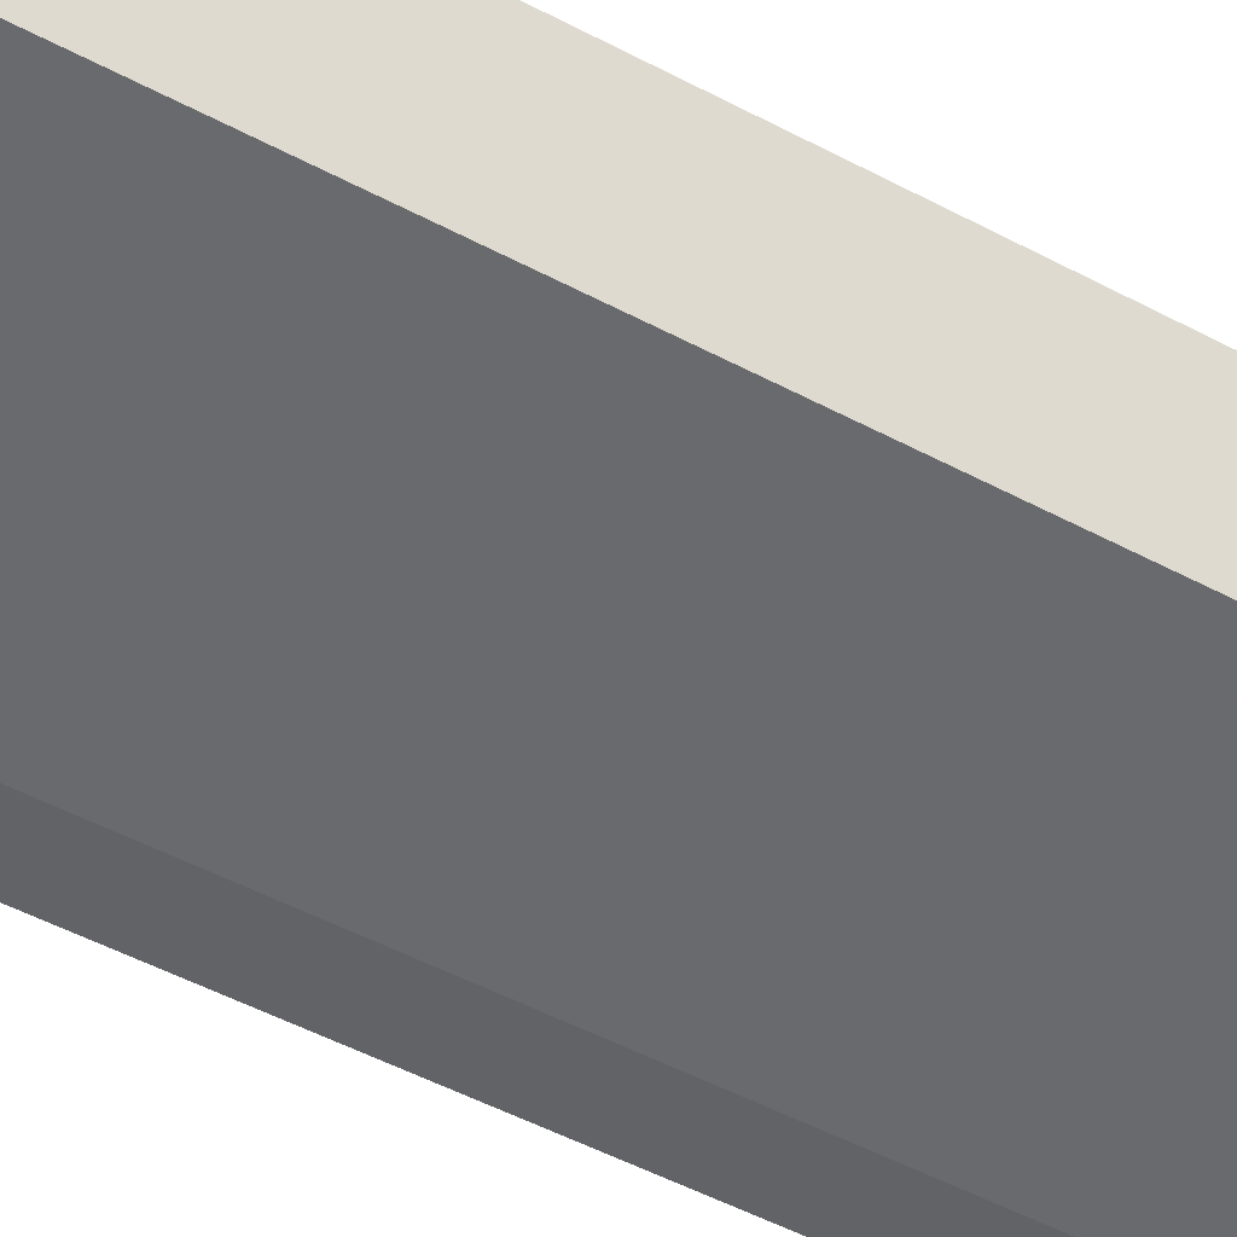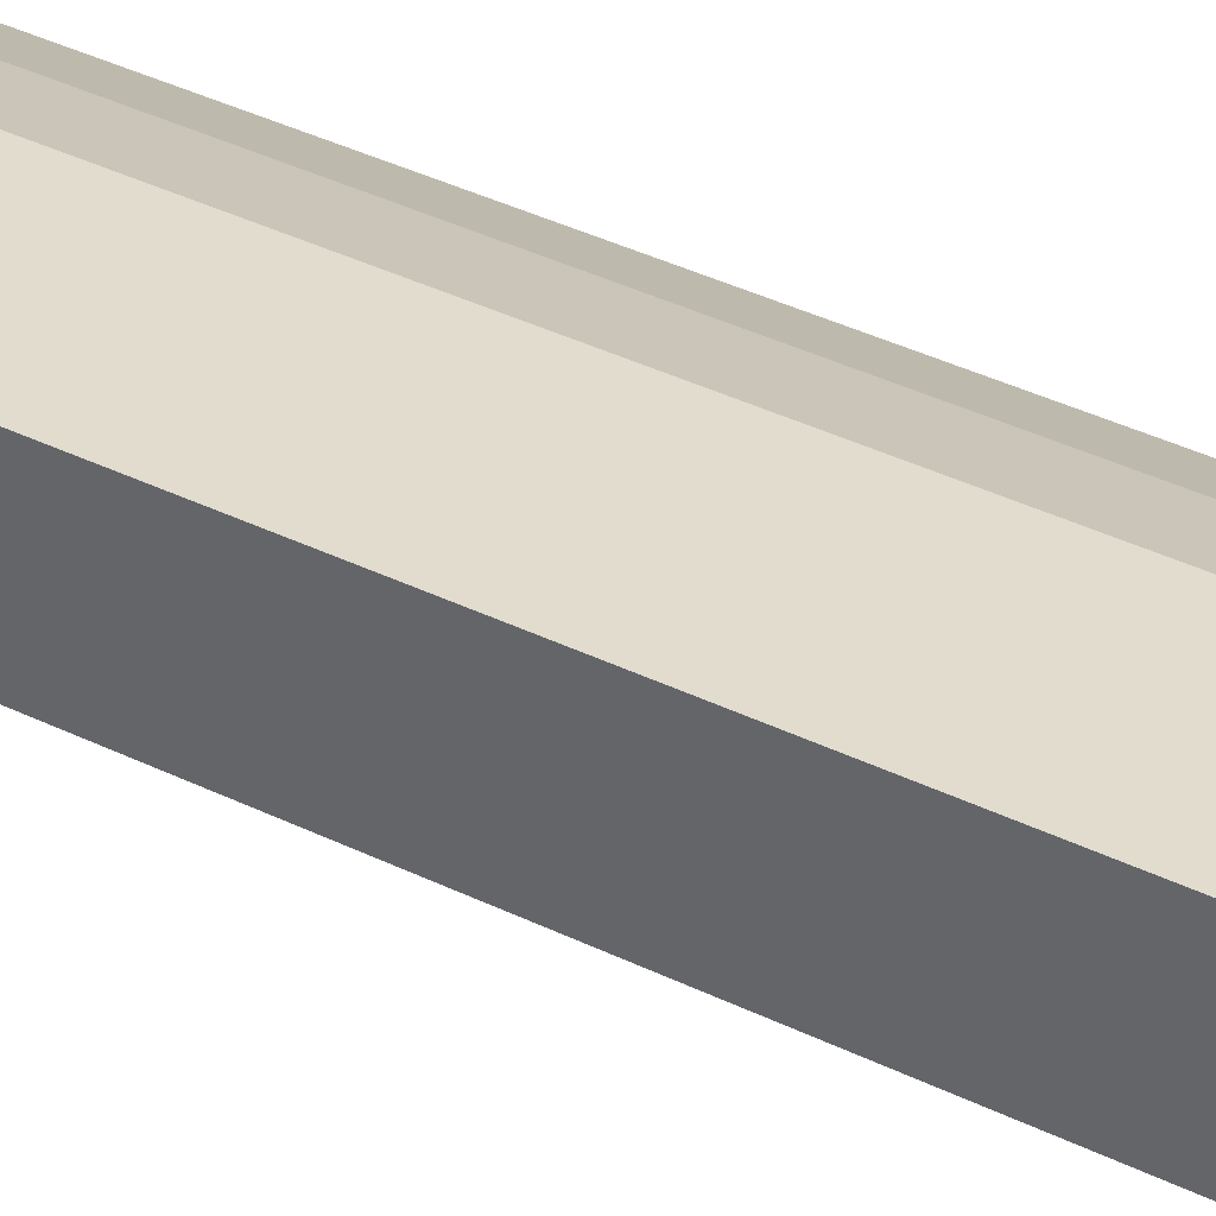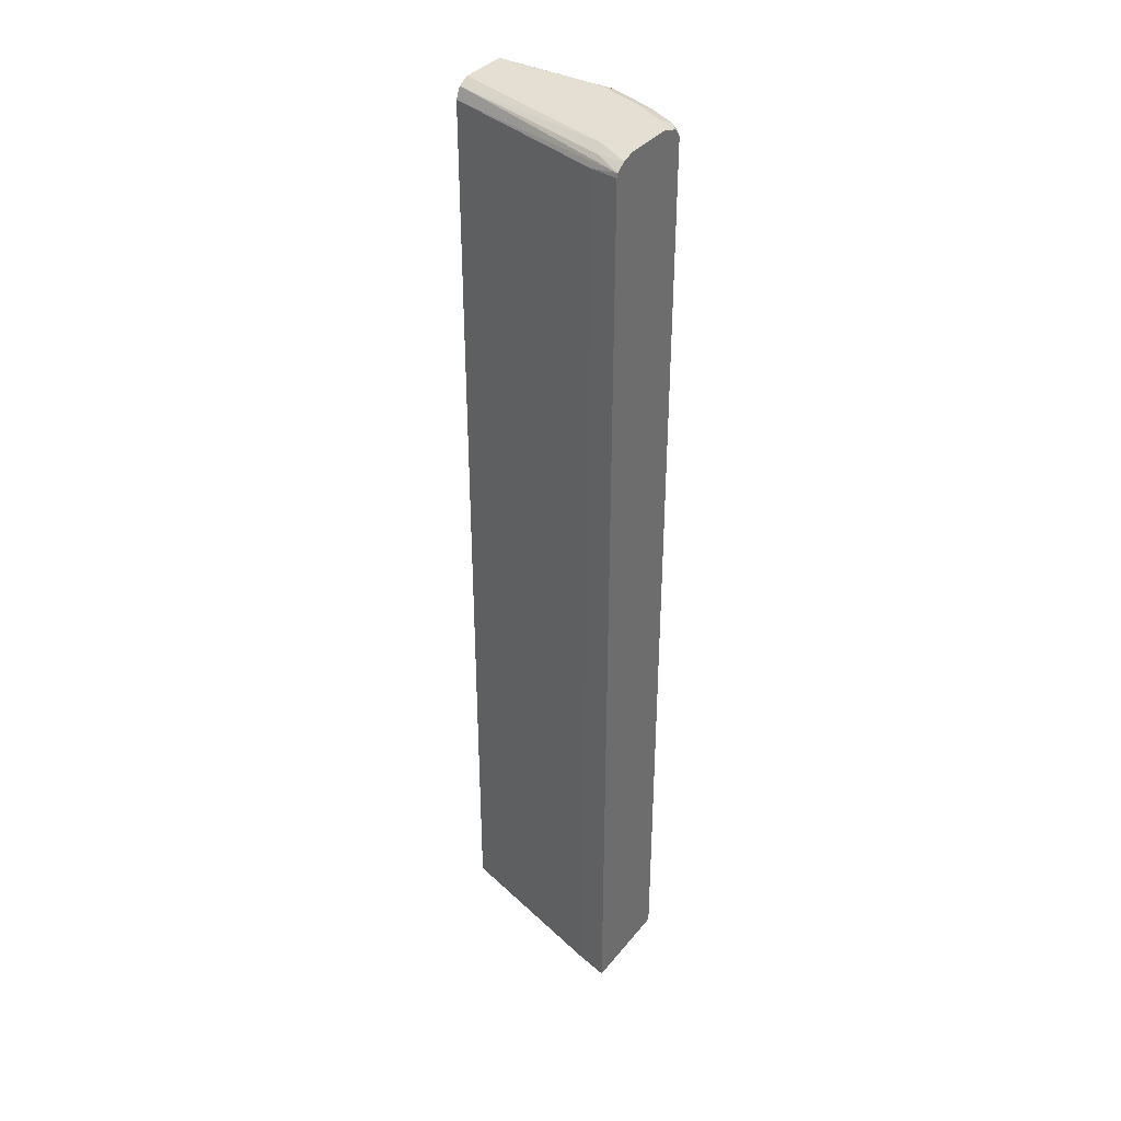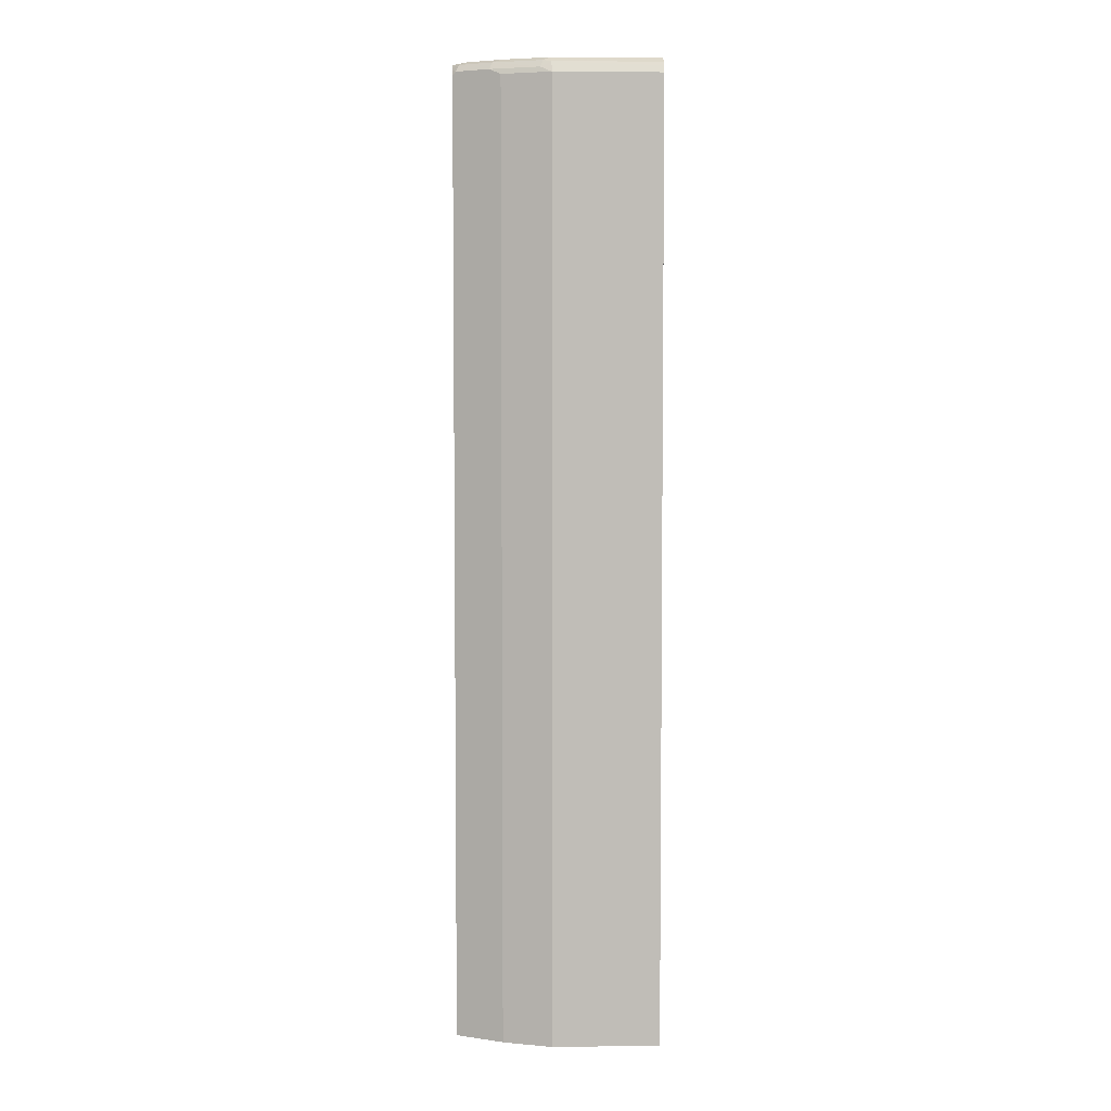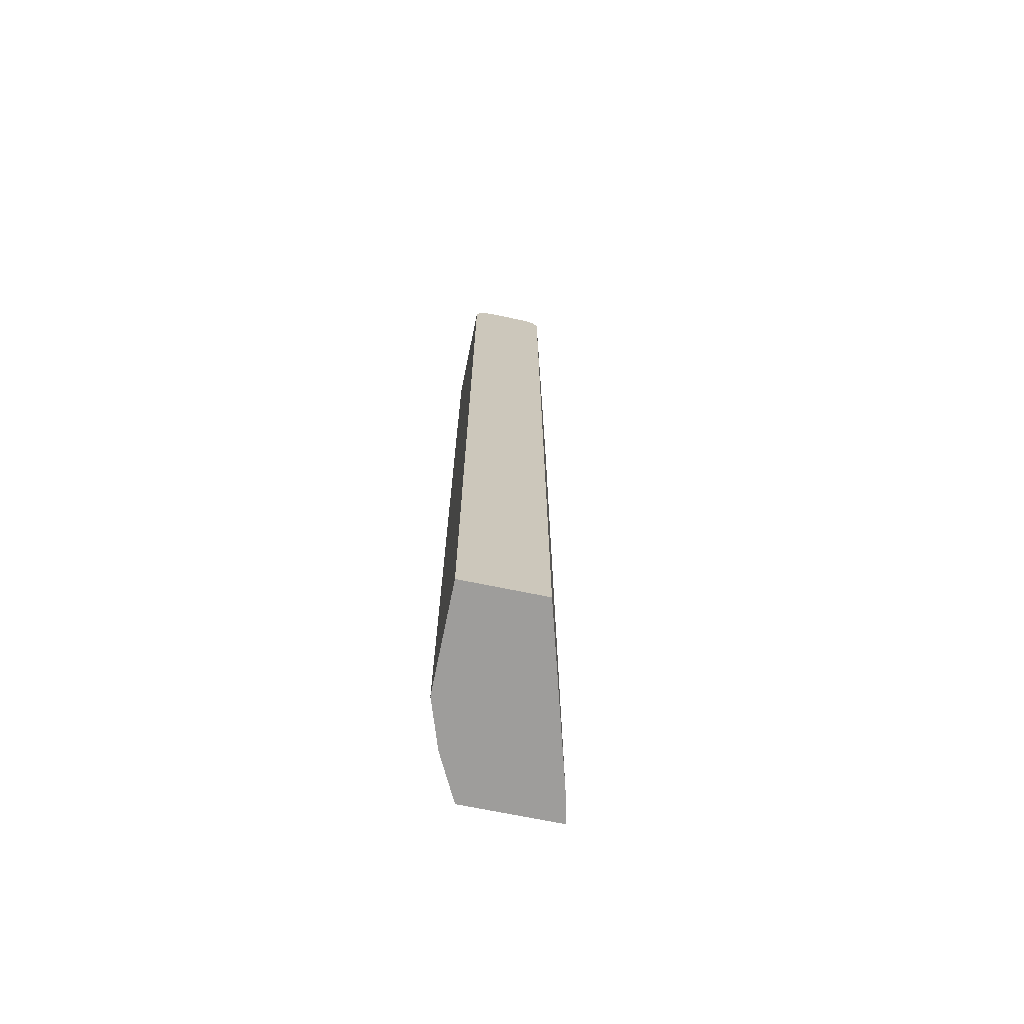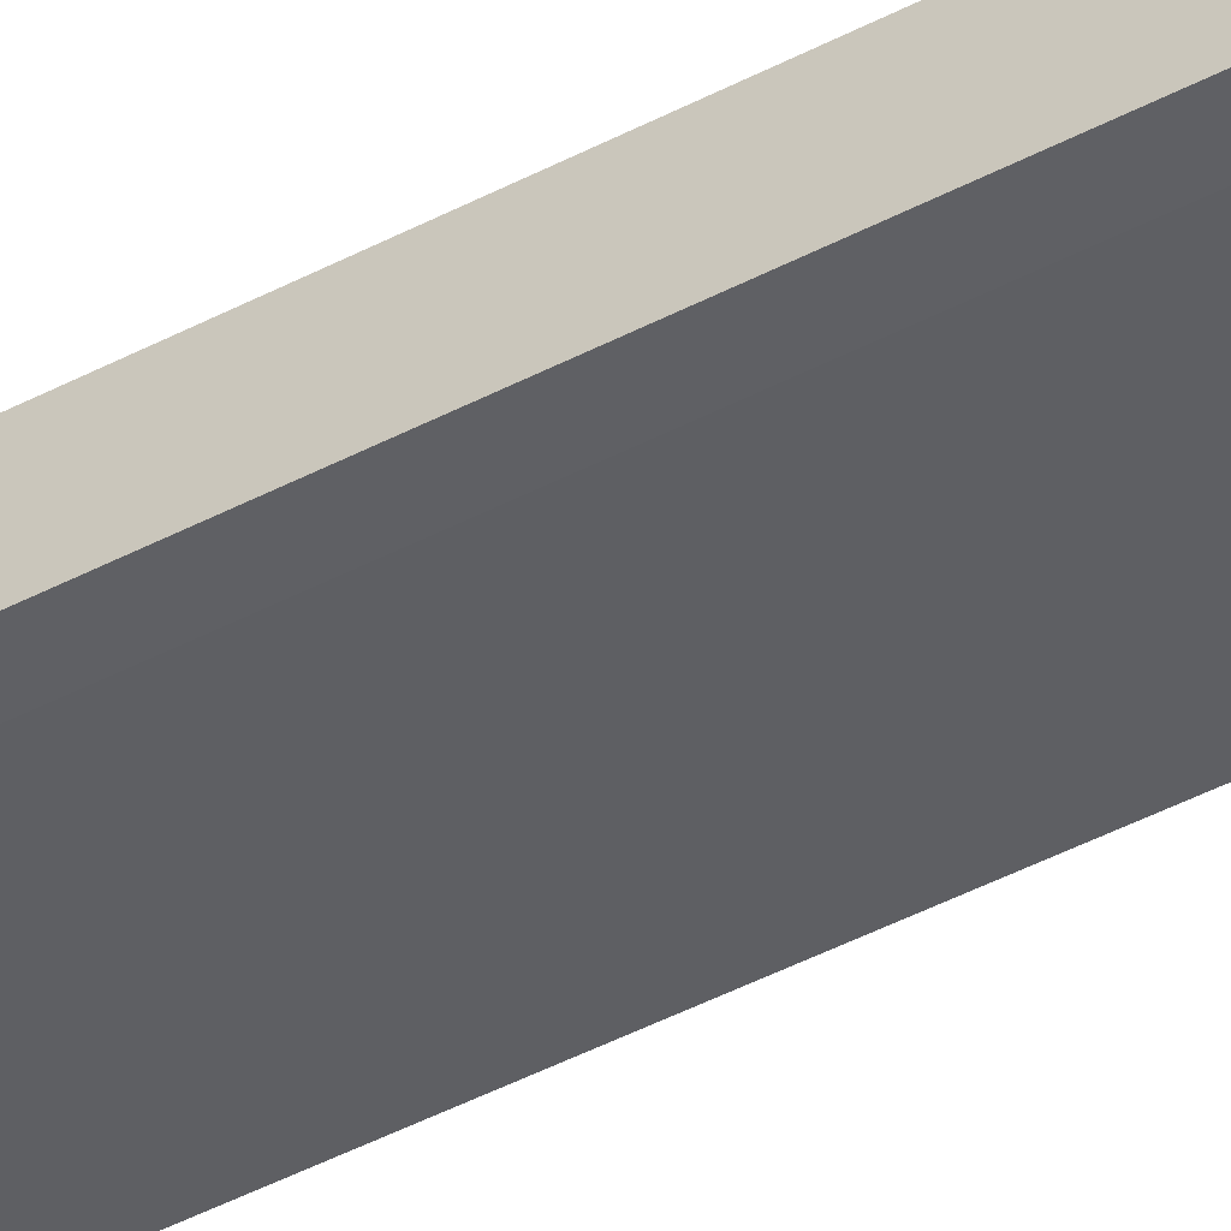
<metadata>
{"format":"obj","ext":"obj","renderer":"f3d","projection":"perspective","resolution":1024,"background":"white","views":[{"elev":-39.7,"azim":54.8,"up":"+Z"},{"elev":34.0,"azim":124.5,"up":"+Z"},{"elev":36.9,"azim":-145.8,"up":"+Y"},{"elev":4.8,"azim":-2.3,"up":"+Y"},{"elev":-70.6,"azim":78.4,"up":"+Y"},{"elev":-58.9,"azim":-63.2,"up":"+Z"}]}
</metadata>
<code>
v 0.248 0.5925 0.4571
v 0.06773 0.5925 0.4063
v 0.248 0.5925 0.5079
v 0.248 0.5868 0.4458
v 0.06209 0.5868 0.395
v 0.03595 0.5886 0.3932
v 0.03595 0.5925 0.4063
v 0.1354 0.5925 0.5079
v 0.248 0.5905 0.5118
v 0.248 0.5865 0.4456
v 0.03595 0.5819 0.383
v 0.03595 0.5848 0.3873
v 0.03595 0.5925 0.4571
v 0.08465 0.5925 0.4909
v 0.07618 0.5882 0.4994
v 0.127 0.5882 0.5163
v 0.1354 0.5868 0.5191
v 0.248 0.5868 0.5191
v 0.248 0.5755 0.4401
v 0.0395 0.5812 0.3837
v 0.03595 0.5776 0.3819
v 0.0508 0.5925 0.474
v 0.03595 0.5866 0.4761
v 0.04233 0.5882 0.4825
v 0.0395 0.5812 0.4853
v 0.07338 0.5812 0.5022
v 0.1241 0.5812 0.5191
v 0.1354 0.5755 0.5248
v 0.248 0.5829 0.5211
v 0.06773 0.5755 0.3894
v 0.248 -0.4222 0.4401
v 0.03595 -0.4222 0.3819
v 0.03595 0.5843 0.4782
v 0.08465 0.5755 0.5079
v 0.03595 0.5776 0.4835
v 0.0395 -0.4222 0.4853
v 0.248 0.5755 0.5248
v 0.1354 -0.4222 0.5248
v 0.06773 -0.4222 0.3894
v 0.248 -0.4222 0.5248
v 0.03595 -0.4222 0.4835
v 0.08465 -0.4222 0.5079
f 21 30 39
f 17 27 28
f 20 30 21
f 19 39 30
f 19 31 39
f 19 30 20
f 17 29 18
f 17 28 29
f 15 25 26
f 15 27 16
f 15 26 27
f 15 24 25
f 15 22 24
f 14 22 15
f 13 24 22
f 21 39 32
f 16 27 17
f 31 32 39
f 28 42 38
f 25 34 26
f 13 23 24
f 31 41 32
f 31 36 41
f 31 42 36
f 31 38 42
f 31 40 38
f 28 40 37
f 28 38 40
f 28 34 42
f 28 37 29
f 27 34 28
f 26 34 27
f 25 42 34
f 25 36 42
f 25 41 36
f 25 35 41
f 25 33 35
f 23 25 24
f 11 20 21
f 23 33 25
f 10 19 11
f 2 4 5
f 1 4 2
f 1 10 4
f 1 19 10
f 1 31 19
f 1 40 31
f 1 37 40
f 1 29 37
f 1 18 29
f 1 9 18
f 1 8 3
f 1 14 8
f 1 22 14
f 1 13 22
f 1 7 13
f 1 2 7
f 11 19 20
f 2 5 6
f 2 6 7
f 1 3 9
f 4 10 11
f 3 8 9
f 9 17 18
f 8 17 9
f 8 16 17
f 8 14 15
f 6 13 7
f 6 23 13
f 6 33 23
f 8 15 16
f 6 41 35
f 6 32 41
f 6 21 32
f 6 11 21
f 6 12 11
f 5 12 6
f 5 11 12
f 6 35 33
f 4 11 5

</code>
